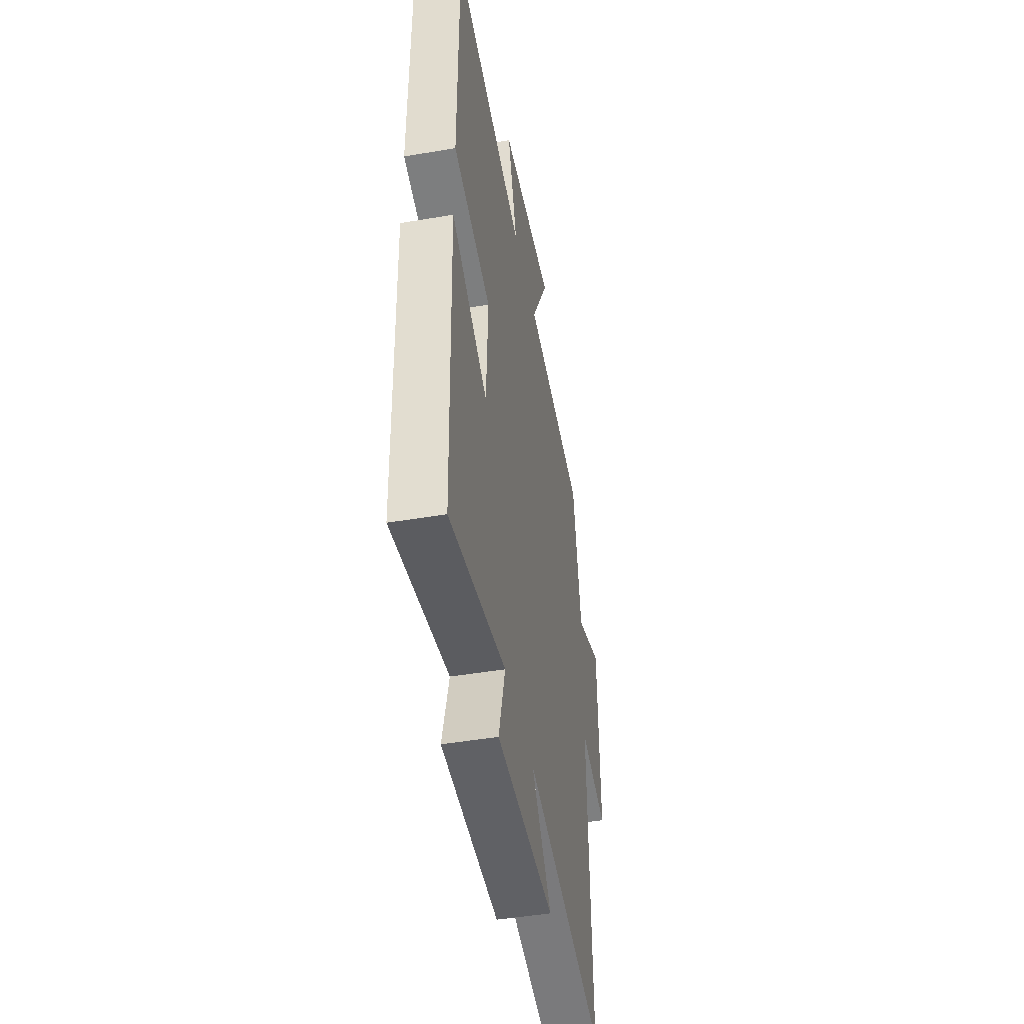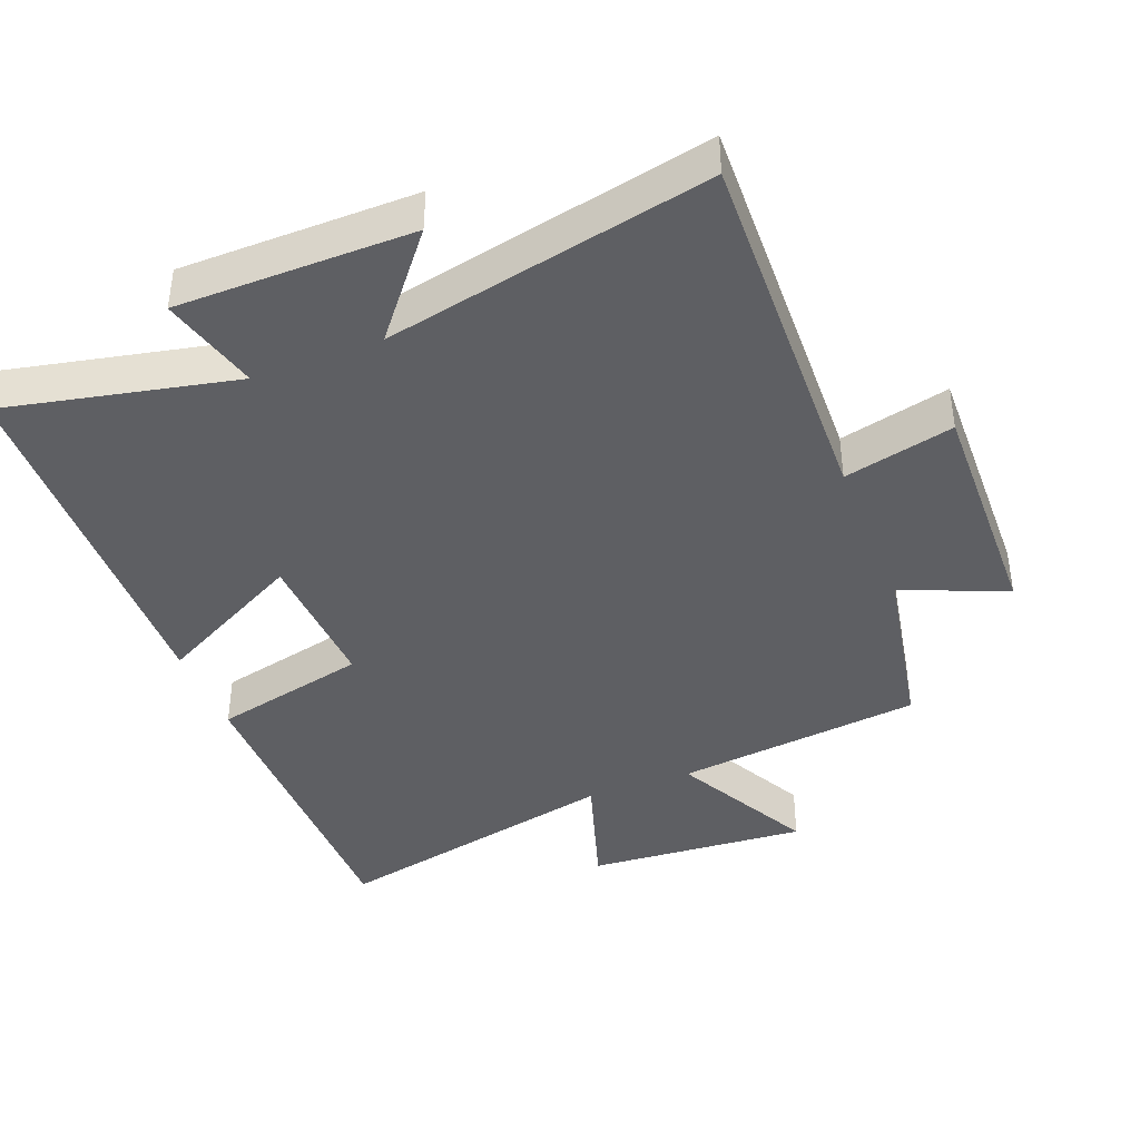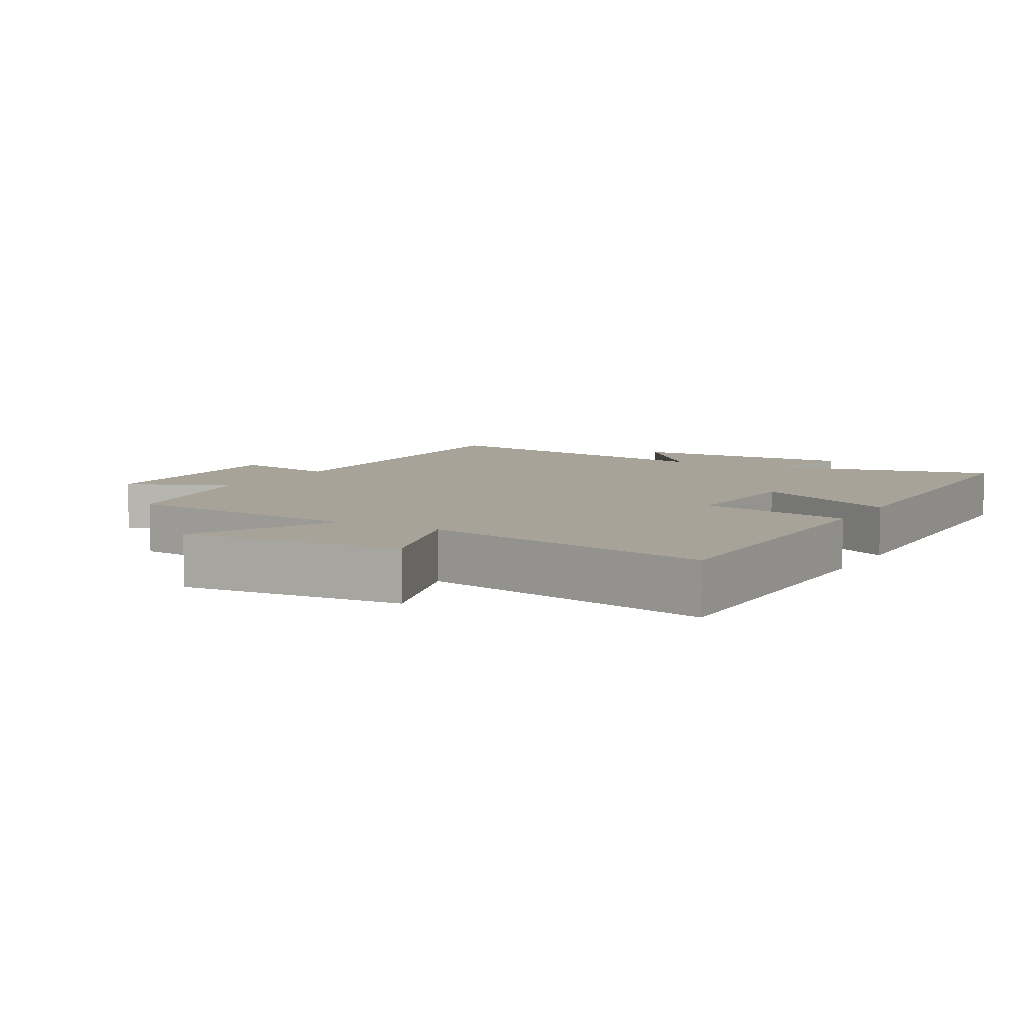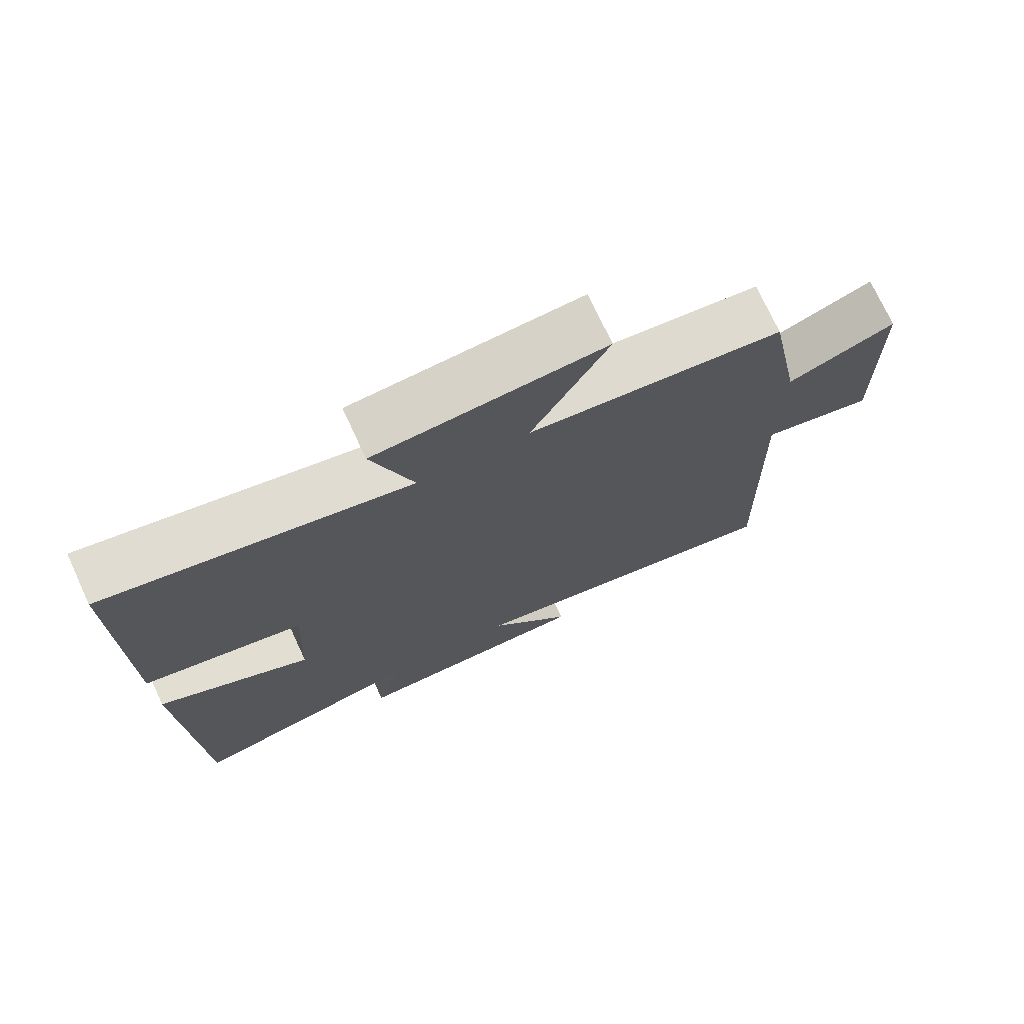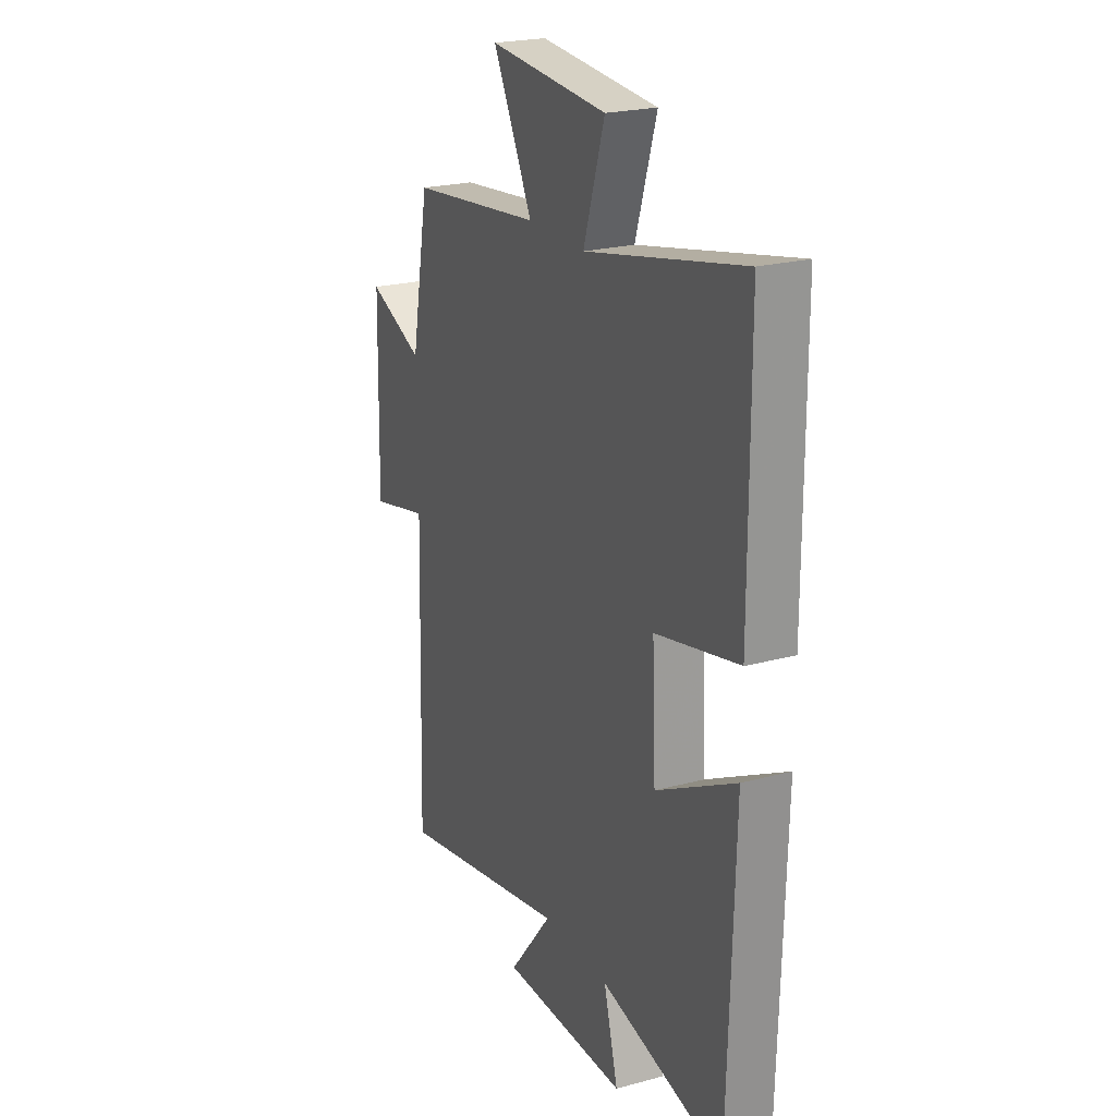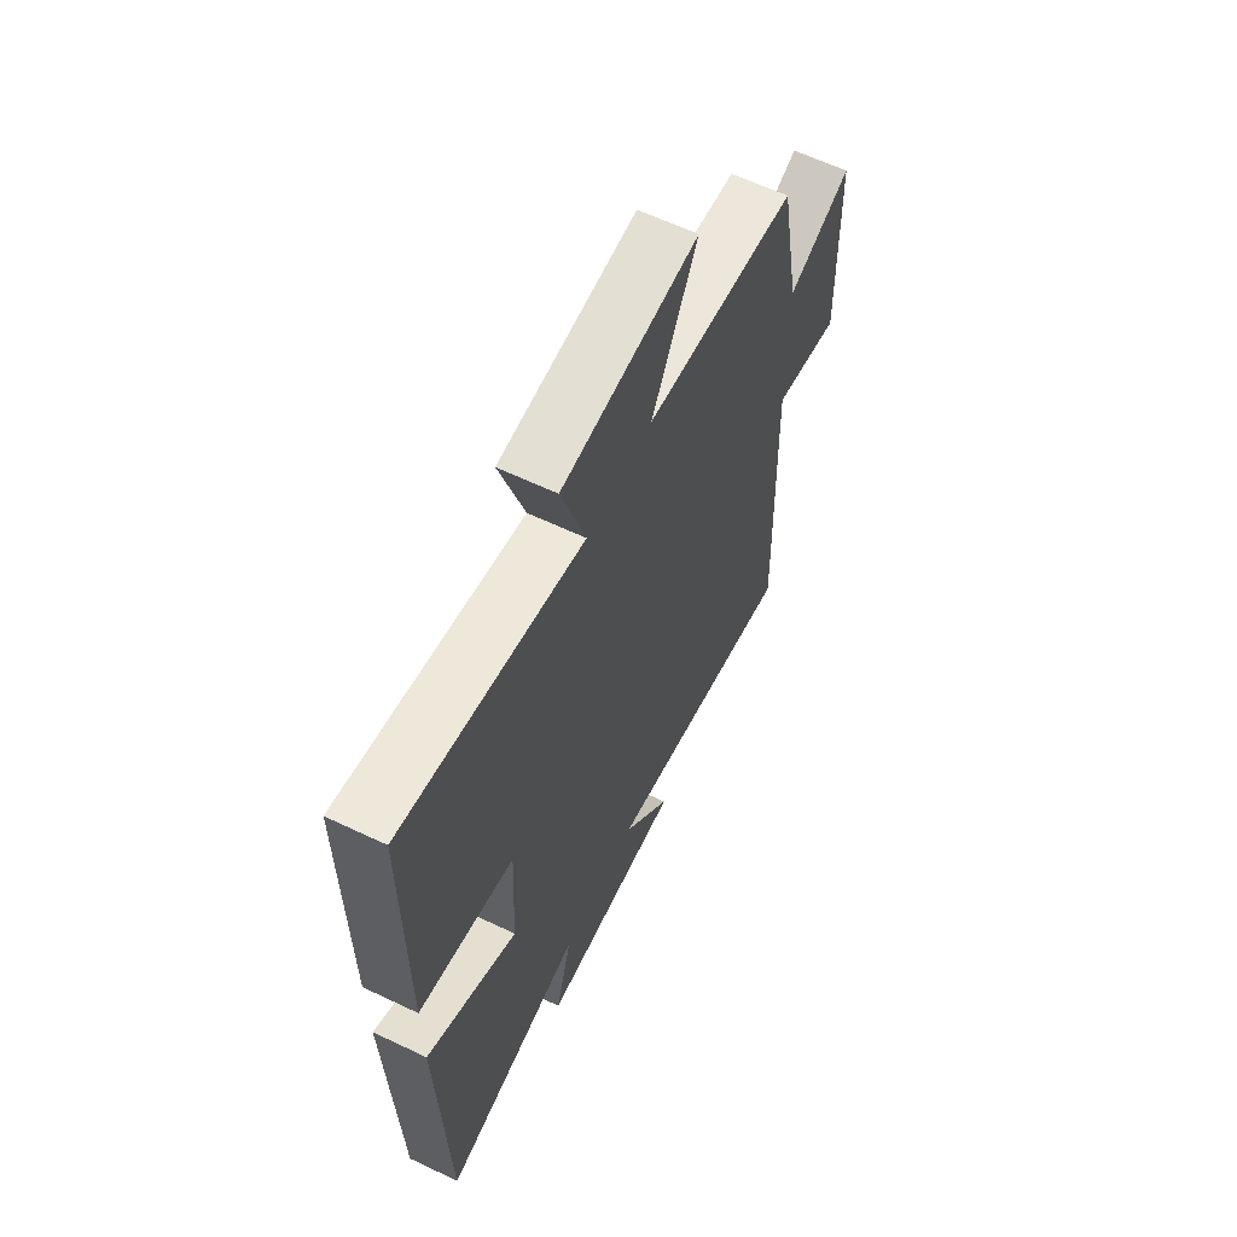
<metadata>
{"format":"obj","ext":"obj","renderer":"f3d","projection":"perspective","resolution":1024,"background":"white","views":[{"elev":-46.9,"azim":100.9,"up":"+Z"},{"elev":-40.8,"azim":-158.6,"up":"+Y"},{"elev":6.9,"azim":29.3,"up":"+Y"},{"elev":74.2,"azim":155.1,"up":"+Z"},{"elev":22.7,"azim":65.2,"up":"+Z"},{"elev":62.5,"azim":115.7,"up":"+Z"}]}
</metadata>
<code>
v 0.499 0.07 0.594
v 0.5 0.07 0.123
v 0.273 0.07 0.071
v 0.283 0.07 -0.141
v 0.5 0.07 -0.027
v 0.484 0.07 -0.573
v 0.146 0.07 -0.5
v 0.185 0.07 -0.645
v -0.159 0.07 -0.647
v -0.04 0.07 -0.5
v -0.516 0.07 -0.599
v -0.5 0.07 -0.051
v -0.661 0.07 -0.089
v -0.653 0.07 0.259
v -0.5 0.07 0.197
v -0.451 0.07 0.458
v -0.089 0.07 0.5
v -0.197 0.07 0.707
v 0.127 0.07 0.683
v 0.069 0.07 0.5
v 0.499 0 0.594
v 0.5 0 0.123
v 0.273 0 0.071
v 0.283 0 -0.141
v 0.5 0 -0.027
v 0.484 0 -0.573
v 0.146 0 -0.5
v 0.185 0 -0.645
v -0.159 0 -0.647
v -0.04 0 -0.5
v -0.516 0 -0.599
v -0.5 0 -0.051
v -0.661 0 -0.089
v -0.653 0 0.259
v -0.5 0 0.197
v -0.451 0 0.458
v -0.089 0 0.5
v -0.197 0 0.707
v 0.127 0 0.683
v 0.069 0 0.5
f 17 18 19 20
f 15 16 17 20
f 1 2 3
f 20 1 3
f 15 20 3
f 12 13 14 15
f 12 15 3 4
f 10 11 12 4
f 7 8 9 10
f 7 10 4 5
f 5 6 7
f 40 39 38 37
f 40 37 36 35
f 23 22 21
f 23 21 40
f 23 40 35
f 35 34 33 32
f 24 23 35 32
f 24 32 31 30
f 30 29 28 27
f 25 24 30 27
f 27 26 25
f 1 21 22 2
f 2 22 23 3
f 3 23 24 4
f 4 24 25 5
f 5 25 26 6
f 6 26 27 7
f 7 27 28 8
f 8 28 29 9
f 9 29 30 10
f 10 30 31 11
f 11 31 32 12
f 12 32 33 13
f 13 33 34 14
f 14 34 35 15
f 15 35 36 16
f 16 36 37 17
f 17 37 38 18
f 18 38 39 19
f 19 39 40 20
f 20 40 21 1

</code>
